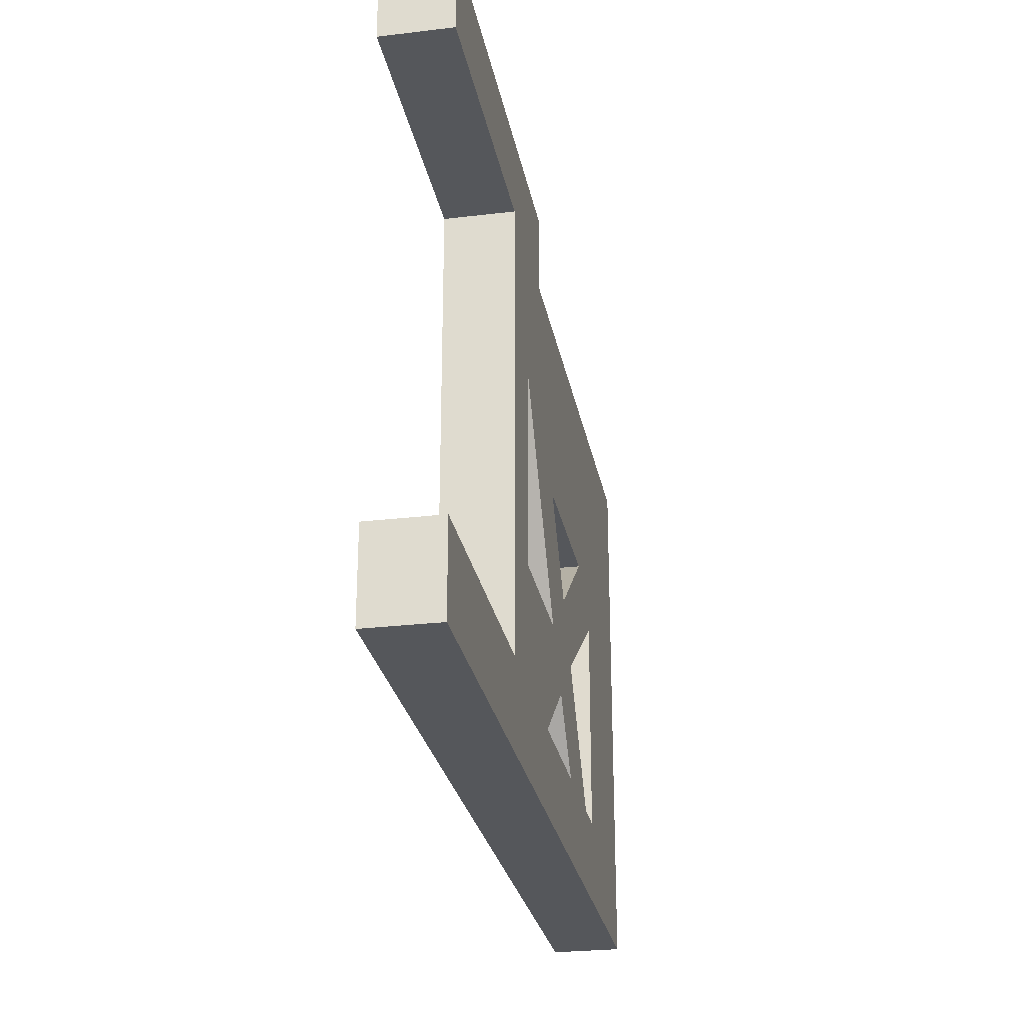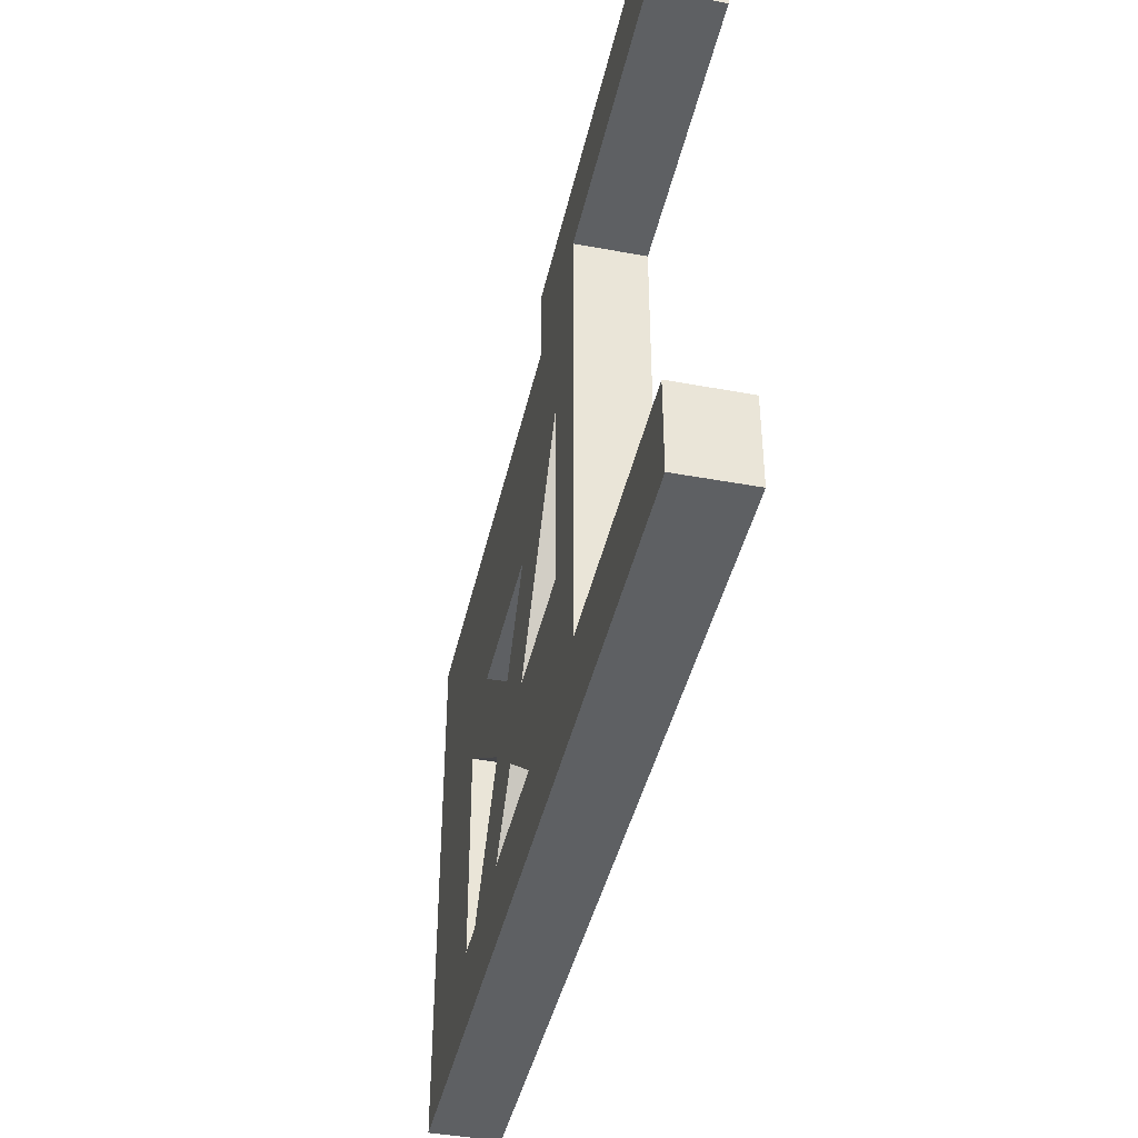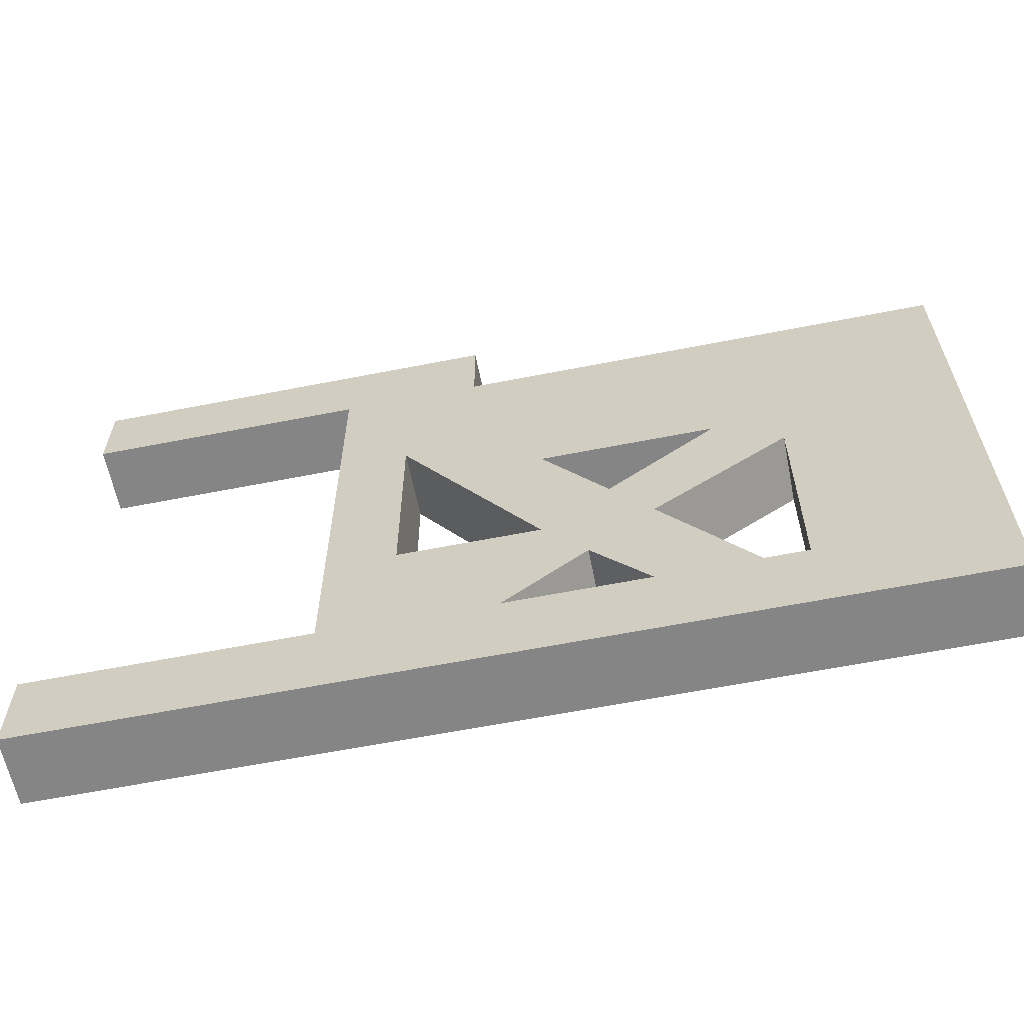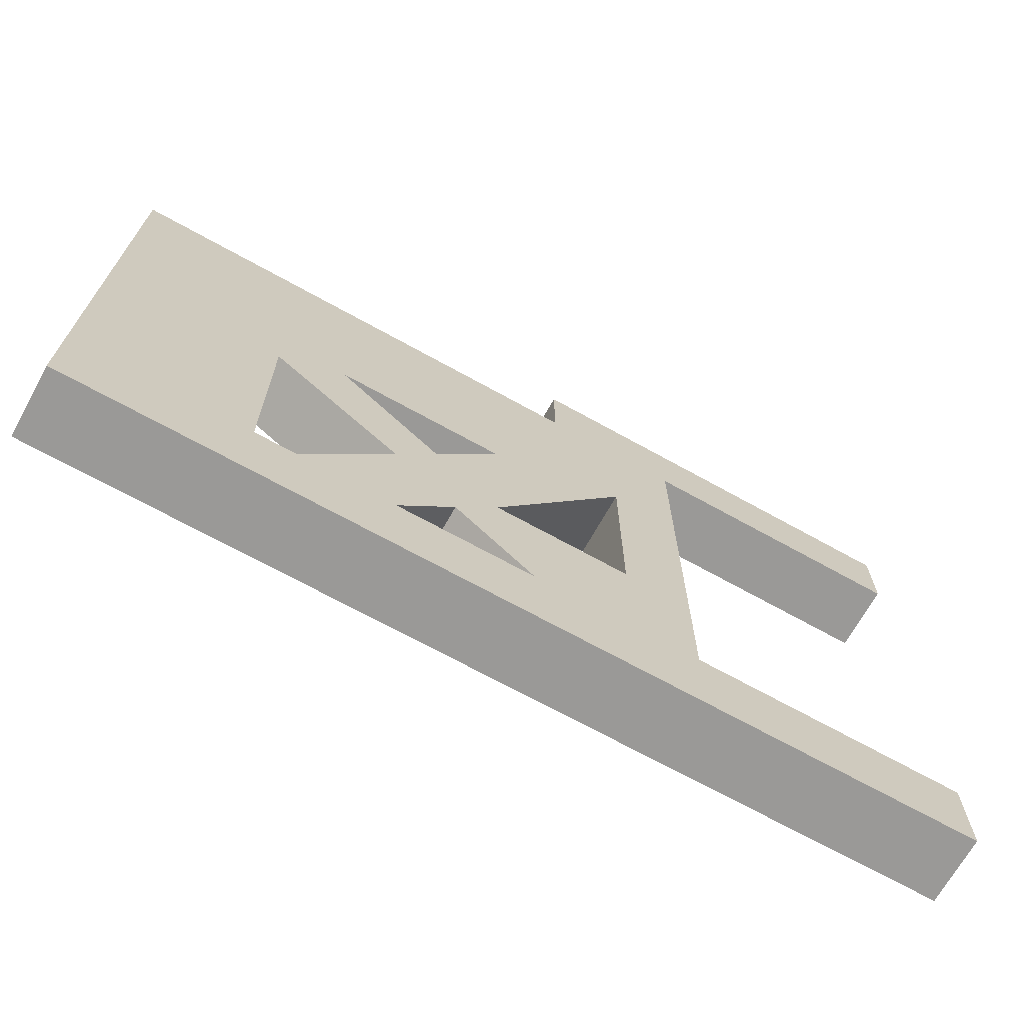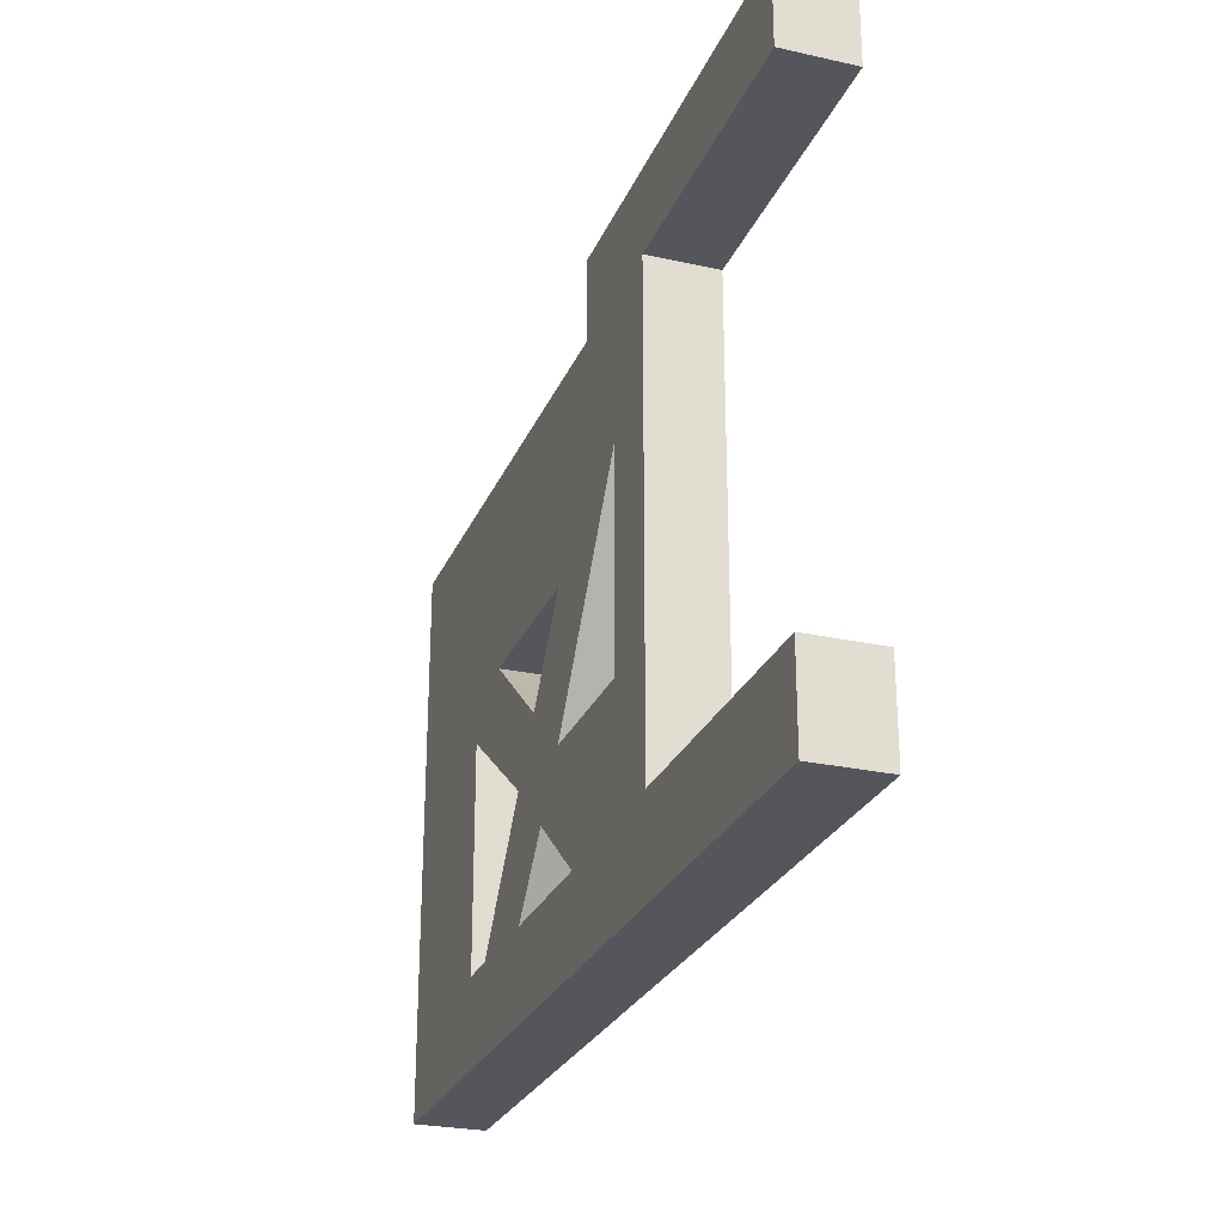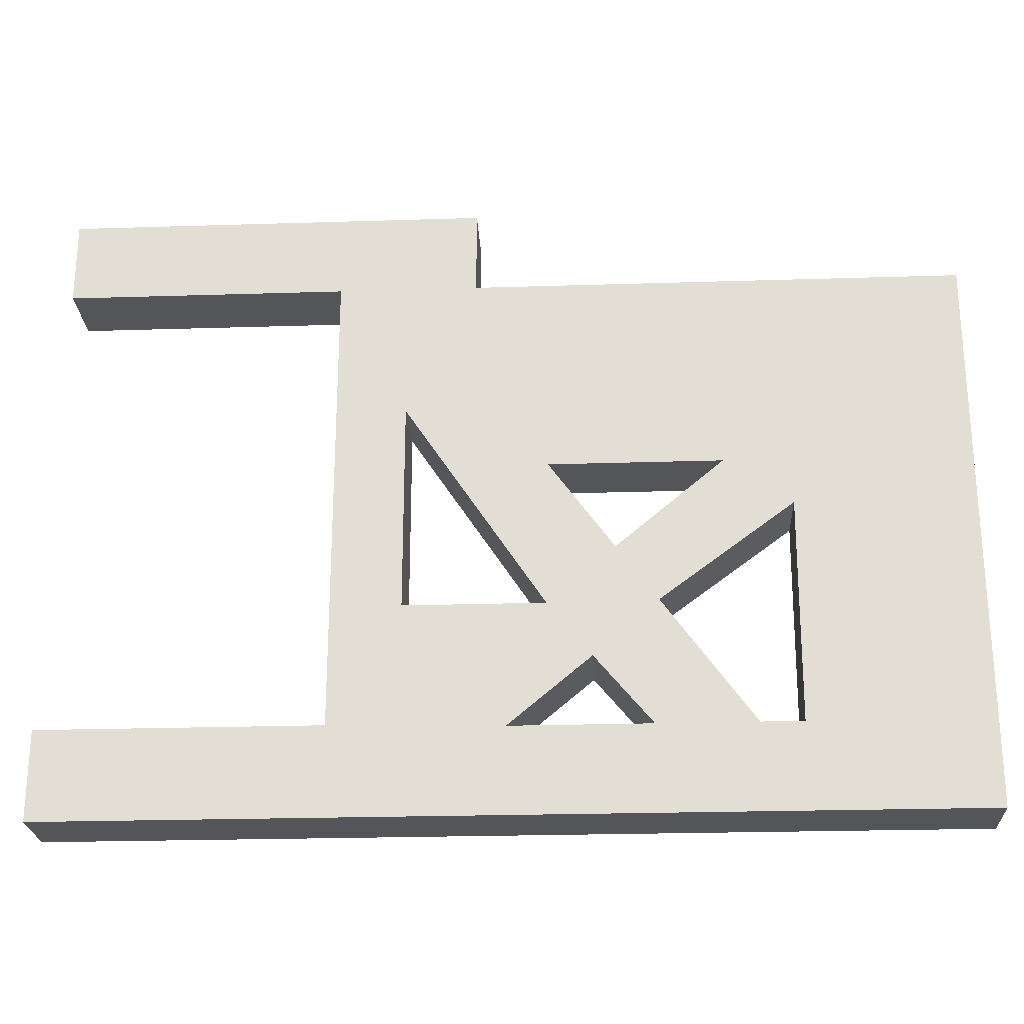
<metadata>
{"format":"obj","ext":"obj","renderer":"f3d","projection":"perspective","resolution":1024,"background":"white","views":[{"elev":-26.9,"azim":-79.5,"up":"+Z"},{"elev":-42.2,"azim":-102.5,"up":"+Z"},{"elev":-61.8,"azim":11.3,"up":"+Z"},{"elev":-69.0,"azim":150.9,"up":"+Z"},{"elev":-26.3,"azim":-109.3,"up":"+Z"},{"elev":-24.1,"azim":3.0,"up":"+Z"}]}
</metadata>
<code>
v -0.02014 0.5 -0.5297
v 0.9365 0.5 0.1779
v 0.9365 0 0.1779
v -0.02014 0 -0.5297
v 0.9365 0.5 0.1779
v 0.9284 0.5 -1.422
v 0.9284 0 -1.422
v 0.9365 0 0.1779
v 0.9284 0.5 -1.422
v 0.6284 0.5 -1.422
v 0.6284 0 -1.422
v 0.9284 0 -1.422
v 0.6284 0.5 -1.422
v -0.02014 0.5 -0.5297
v -0.02014 0 -0.5297
v 0.6284 0 -1.422
v 0.4561 0.5 0.5122
v -0.3121 0.5 -0.128
v -0.3121 0 -0.128
v 0.4561 0 0.5122
v -0.3121 0.5 -0.128
v -0.7767 0.5 0.5113
v -0.7767 0 0.5113
v -0.3121 0 -0.128
v -0.7767 0.5 0.5113
v 0.4561 0.5 0.5122
v 0.4561 0 0.5122
v -0.7767 0 0.5113
v -1.072 0.5 -1.422
v -0.4823 0.5 -0.9302
v -0.4823 0 -0.9302
v -1.072 0 -1.422
v -0.4823 0.5 -0.9302
v -0.07247 0.5 -1.422
v -0.07247 0 -1.422
v -0.4823 0 -0.9302
v -0.07247 0.5 -1.422
v -1.072 0.5 -1.422
v -1.072 0 -1.422
v -0.07247 0 -1.422
v -1.794 0.5 -0.5395
v -1.794 0.5 0.9605
v -1.794 0 0.9605
v -1.794 0 -0.5395
v -1.794 0.5 0.9605
v -0.7944 0.5 -0.5395
v -0.7944 0 -0.5395
v -1.794 0 0.9605
v -0.7944 0.5 -0.5395
v -1.794 0.5 -0.5395
v -1.794 0 -0.5395
v -0.7944 0 -0.5395
v -2.294 0 -1.397
v -2.294 0.5 -1.397
v -4.294 0.5 -1.397
v -4.294 0 -1.397
v -4.294 0.5 -1.397
v -4.294 0.5 -2.039
v -4.294 0 -2.039
v -4.294 0 -1.397
v -1.294 0 2.561
v -1.294 0 1.961
v -1.294 0.5 1.961
v -1.294 0.5 2.561
v -1.294 0.5 1.961
v -1.294 0 1.961
v 2.206 0 1.961
v 2.206 0.5 1.961
v -2.294 0.5 1.961
v -2.294 0 1.961
v -4.294 0 1.961
v -4.294 0.5 1.961
v -1.294 0.5 2.561
v -4.294 0.5 2.561
v -4.294 0 2.561
v -1.294 0 2.561
v -4.294 0 1.961
v -4.294 0 2.561
v -4.294 0.5 2.561
v -4.294 0.5 1.961
v -2.294 0.5 -1.397
v -2.294 0 -1.397
v -2.294 0 1.961
v -2.294 0.5 1.961
v 2.206 0 -2.039
v -4.294 0 -2.039
v -4.294 0.5 -2.039
v 2.206 0.5 -2.039
v 2.206 0 1.961
v 2.206 0 -2.039
v 2.206 0.5 -2.039
v 2.206 0.5 1.961
v 0.9365 0.5 0.1779
v -0.02014 0.5 -0.5297
v 0.6284 0.5 -1.422
v 0.9284 0.5 -1.422
v -0.3121 0.5 -0.128
v 0.4561 0.5 0.5122
v -0.7767 0.5 0.5113
v -0.4823 0.5 -0.9302
v -1.072 0.5 -1.422
v -0.07247 0.5 -1.422
v -1.794 0.5 0.9605
v -1.794 0.5 -0.5395
v -0.7944 0.5 -0.5395
v -1.294 0.5 1.961
v 2.206 0.5 1.961
v 2.206 0.5 -2.039
v -4.294 0.5 -2.039
v -4.294 0.5 -1.397
v -2.294 0.5 -1.397
v -2.294 0.5 1.961
v -4.294 0.5 1.961
v -4.294 0.5 2.561
v -1.294 0.5 2.561
v -0.02014 0 -0.5297
v 0.9365 0 0.1779
v 0.9284 0 -1.422
v 0.6284 0 -1.422
v 0.4561 0 0.5122
v -0.3121 0 -0.128
v -0.7767 0 0.5113
v -1.072 0 -1.422
v -0.4823 0 -0.9302
v -0.07247 0 -1.422
v -1.794 0 -0.5395
v -1.794 0 0.9605
v -0.7944 0 -0.5395
v 2.206 0 1.961
v -1.294 0 1.961
v -1.294 0 2.561
v -4.294 0 2.561
v -4.294 0 1.961
v -2.294 0 1.961
v -2.294 0 -1.397
v -4.294 0 -1.397
v -4.294 0 -2.039
v 2.206 0 -2.039
g fd800586-e2b4-11ea-b9a4-54bf646e7e1f
f 1 2 4
f 4 2 3
g fd80efd2-e2b4-11ea-9044-54bf646e7e1f
f 5 6 8
f 8 6 7
g fd81da50-e2b4-11ea-b26d-54bf646e7e1f
f 9 10 12
f 12 10 11
g fd829d98-e2b4-11ea-9f68-54bf646e7e1f
f 13 14 16
f 16 14 15
g fd8387e4-e2b4-11ea-9762-54bf646e7e1f
f 17 18 20
f 20 18 19
g fd844b24-e2b4-11ea-b929-54bf646e7e1f
f 21 22 24
f 24 22 23
g fd85359a-e2b4-11ea-a0b3-54bf646e7e1f
f 25 26 28
f 28 26 27
g fd4a509a-e2b4-11ea-b32f-54bf646e7e1f
f 29 30 32
f 32 30 31
g fd4b3afa-e2b4-11ea-8a12-54bf646e7e1f
f 33 34 36
f 36 34 35
g fd4bfe46-e2b4-11ea-9404-54bf646e7e1f
f 37 38 40
f 40 38 39
g fc9fbcae-e2b4-11ea-b4a7-54bf646e7e1f
f 41 42 44
f 44 42 43
g fca07ff8-e2b4-11ea-b833-54bf646e7e1f
f 45 46 48
f 48 46 47
g fca16a64-e2b4-11ea-a815-54bf646e7e1f
f 49 50 52
f 52 50 51
g fc4e916c-e2b4-11ea-b51a-54bf646e7e1f
f 53 54 56
f 56 54 55
g fc4f54c6-e2b4-11ea-be42-54bf646e7e1f
f 57 58 60
f 60 58 59
g fc1ed012-e2b4-11ea-9a70-54bf646e7e1f
f 61 62 64
f 64 62 63
g fbc7ffb0-e2b4-11ea-bbbe-54bf646e7e1f
f 66 67 65
f 65 67 68
g fbf59e12-e2b4-11ea-b3ef-54bf646e7e1f
f 69 70 72
f 72 70 71
g fbf6886e-e2b4-11ea-b794-54bf646e7e1f
f 74 75 73
f 73 75 76
g fbf74bba-e2b4-11ea-9eef-54bf646e7e1f
f 77 78 80
f 80 78 79
g fbc6ee52-e2b4-11ea-9dc5-54bf646e7e1f
f 82 83 81
f 81 83 84
g fbc73c6c-e2b4-11ea-b325-54bf646e7e1f
f 85 86 88
f 88 86 87
g fbc78a9e-e2b4-11ea-9d7e-54bf646e7e1f
f 89 90 92
f 92 90 91
g fbc84de4-e2b4-11ea-9b17-54bf646e7e1f
f 94 97 93
f 93 97 98
f 93 98 107
f 107 98 106
f 106 98 99
f 106 99 103
f 103 99 105
f 105 99 97
f 105 97 94
f 95 102 94
f 94 102 100
f 94 100 105
f 105 100 101
f 105 101 104
f 104 101 111
f 104 111 103
f 103 111 112
f 103 112 106
f 106 112 115
f 115 112 114
f 114 112 113
f 102 95 108
f 108 95 96
f 108 96 93
f 102 108 101
f 101 108 109
f 101 109 111
f 111 109 110
f 107 108 93
g fbc89c10-e2b4-11ea-88d4-54bf646e7e1f
f 117 121 116
f 116 121 128
f 116 128 124
f 124 128 123
f 123 128 126
f 123 126 135
f 135 126 127
f 135 127 134
f 134 127 130
f 134 130 131
f 118 138 117
f 117 138 129
f 117 129 120
f 120 129 130
f 120 130 122
f 122 130 127
f 122 127 128
f 118 119 138
f 138 119 125
f 138 125 123
f 119 116 125
f 125 116 124
f 120 121 117
f 128 121 122
f 131 132 134
f 134 132 133
f 136 137 135
f 135 137 123
f 137 138 123

</code>
